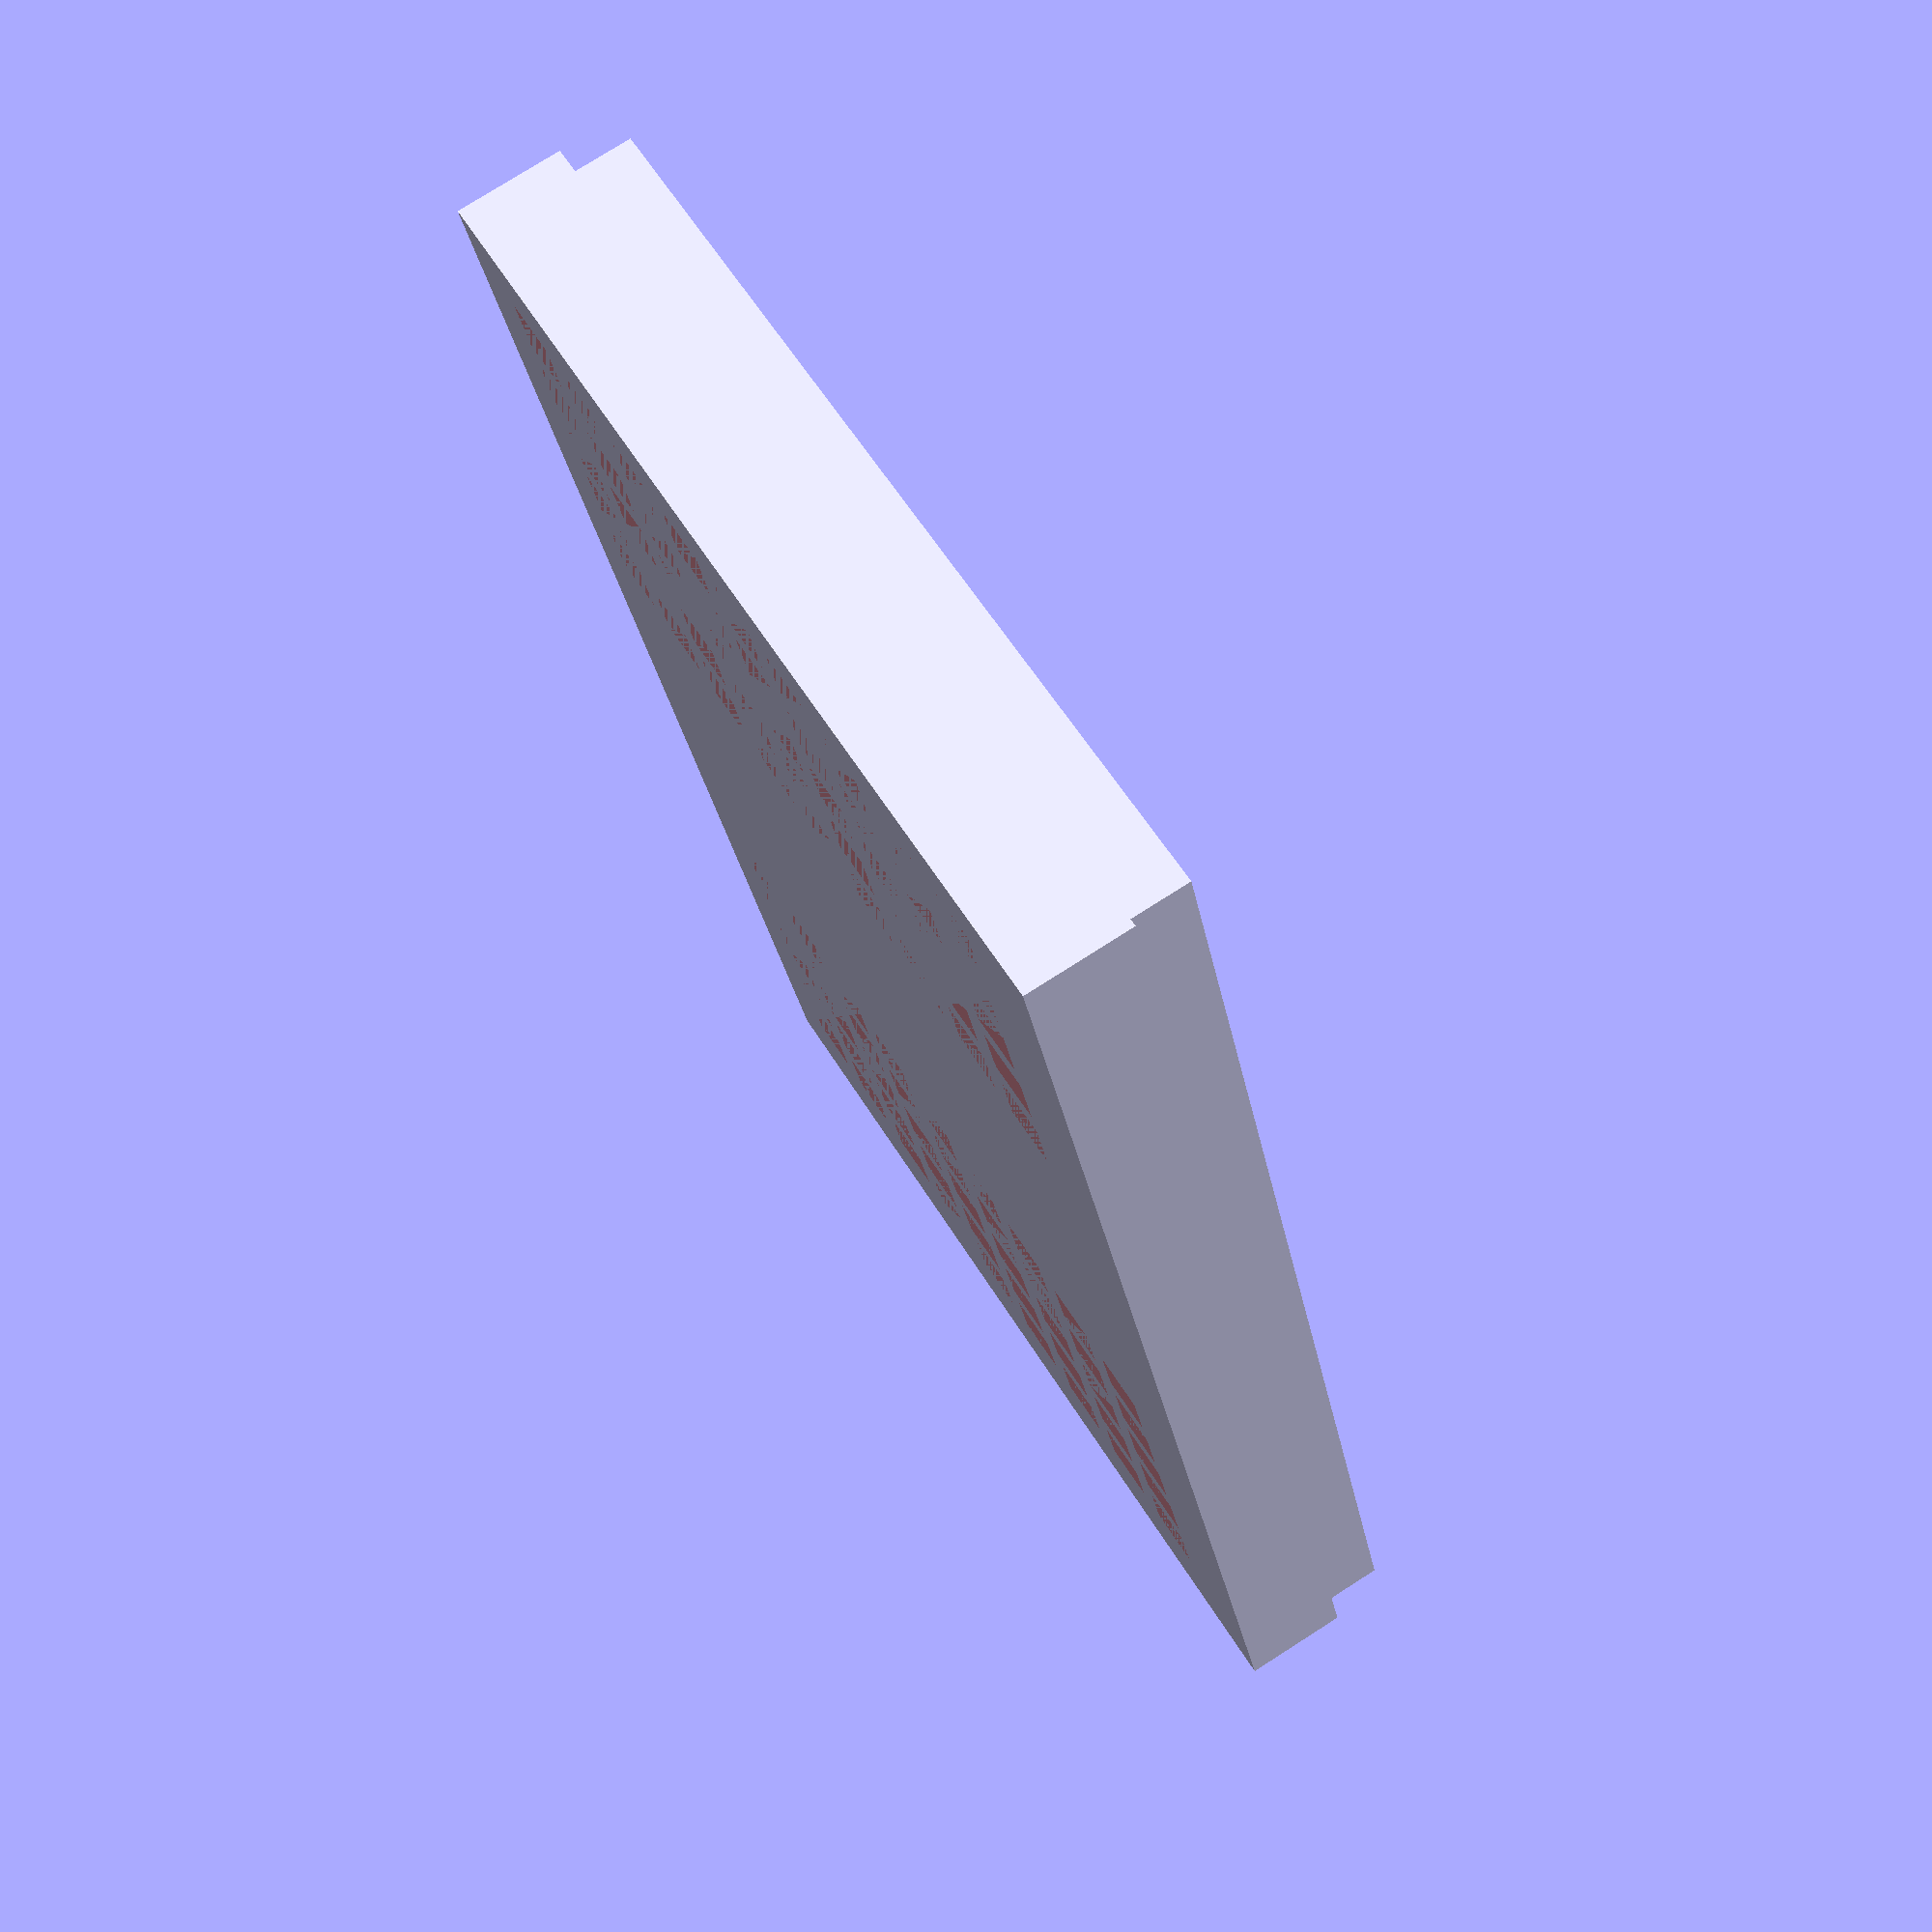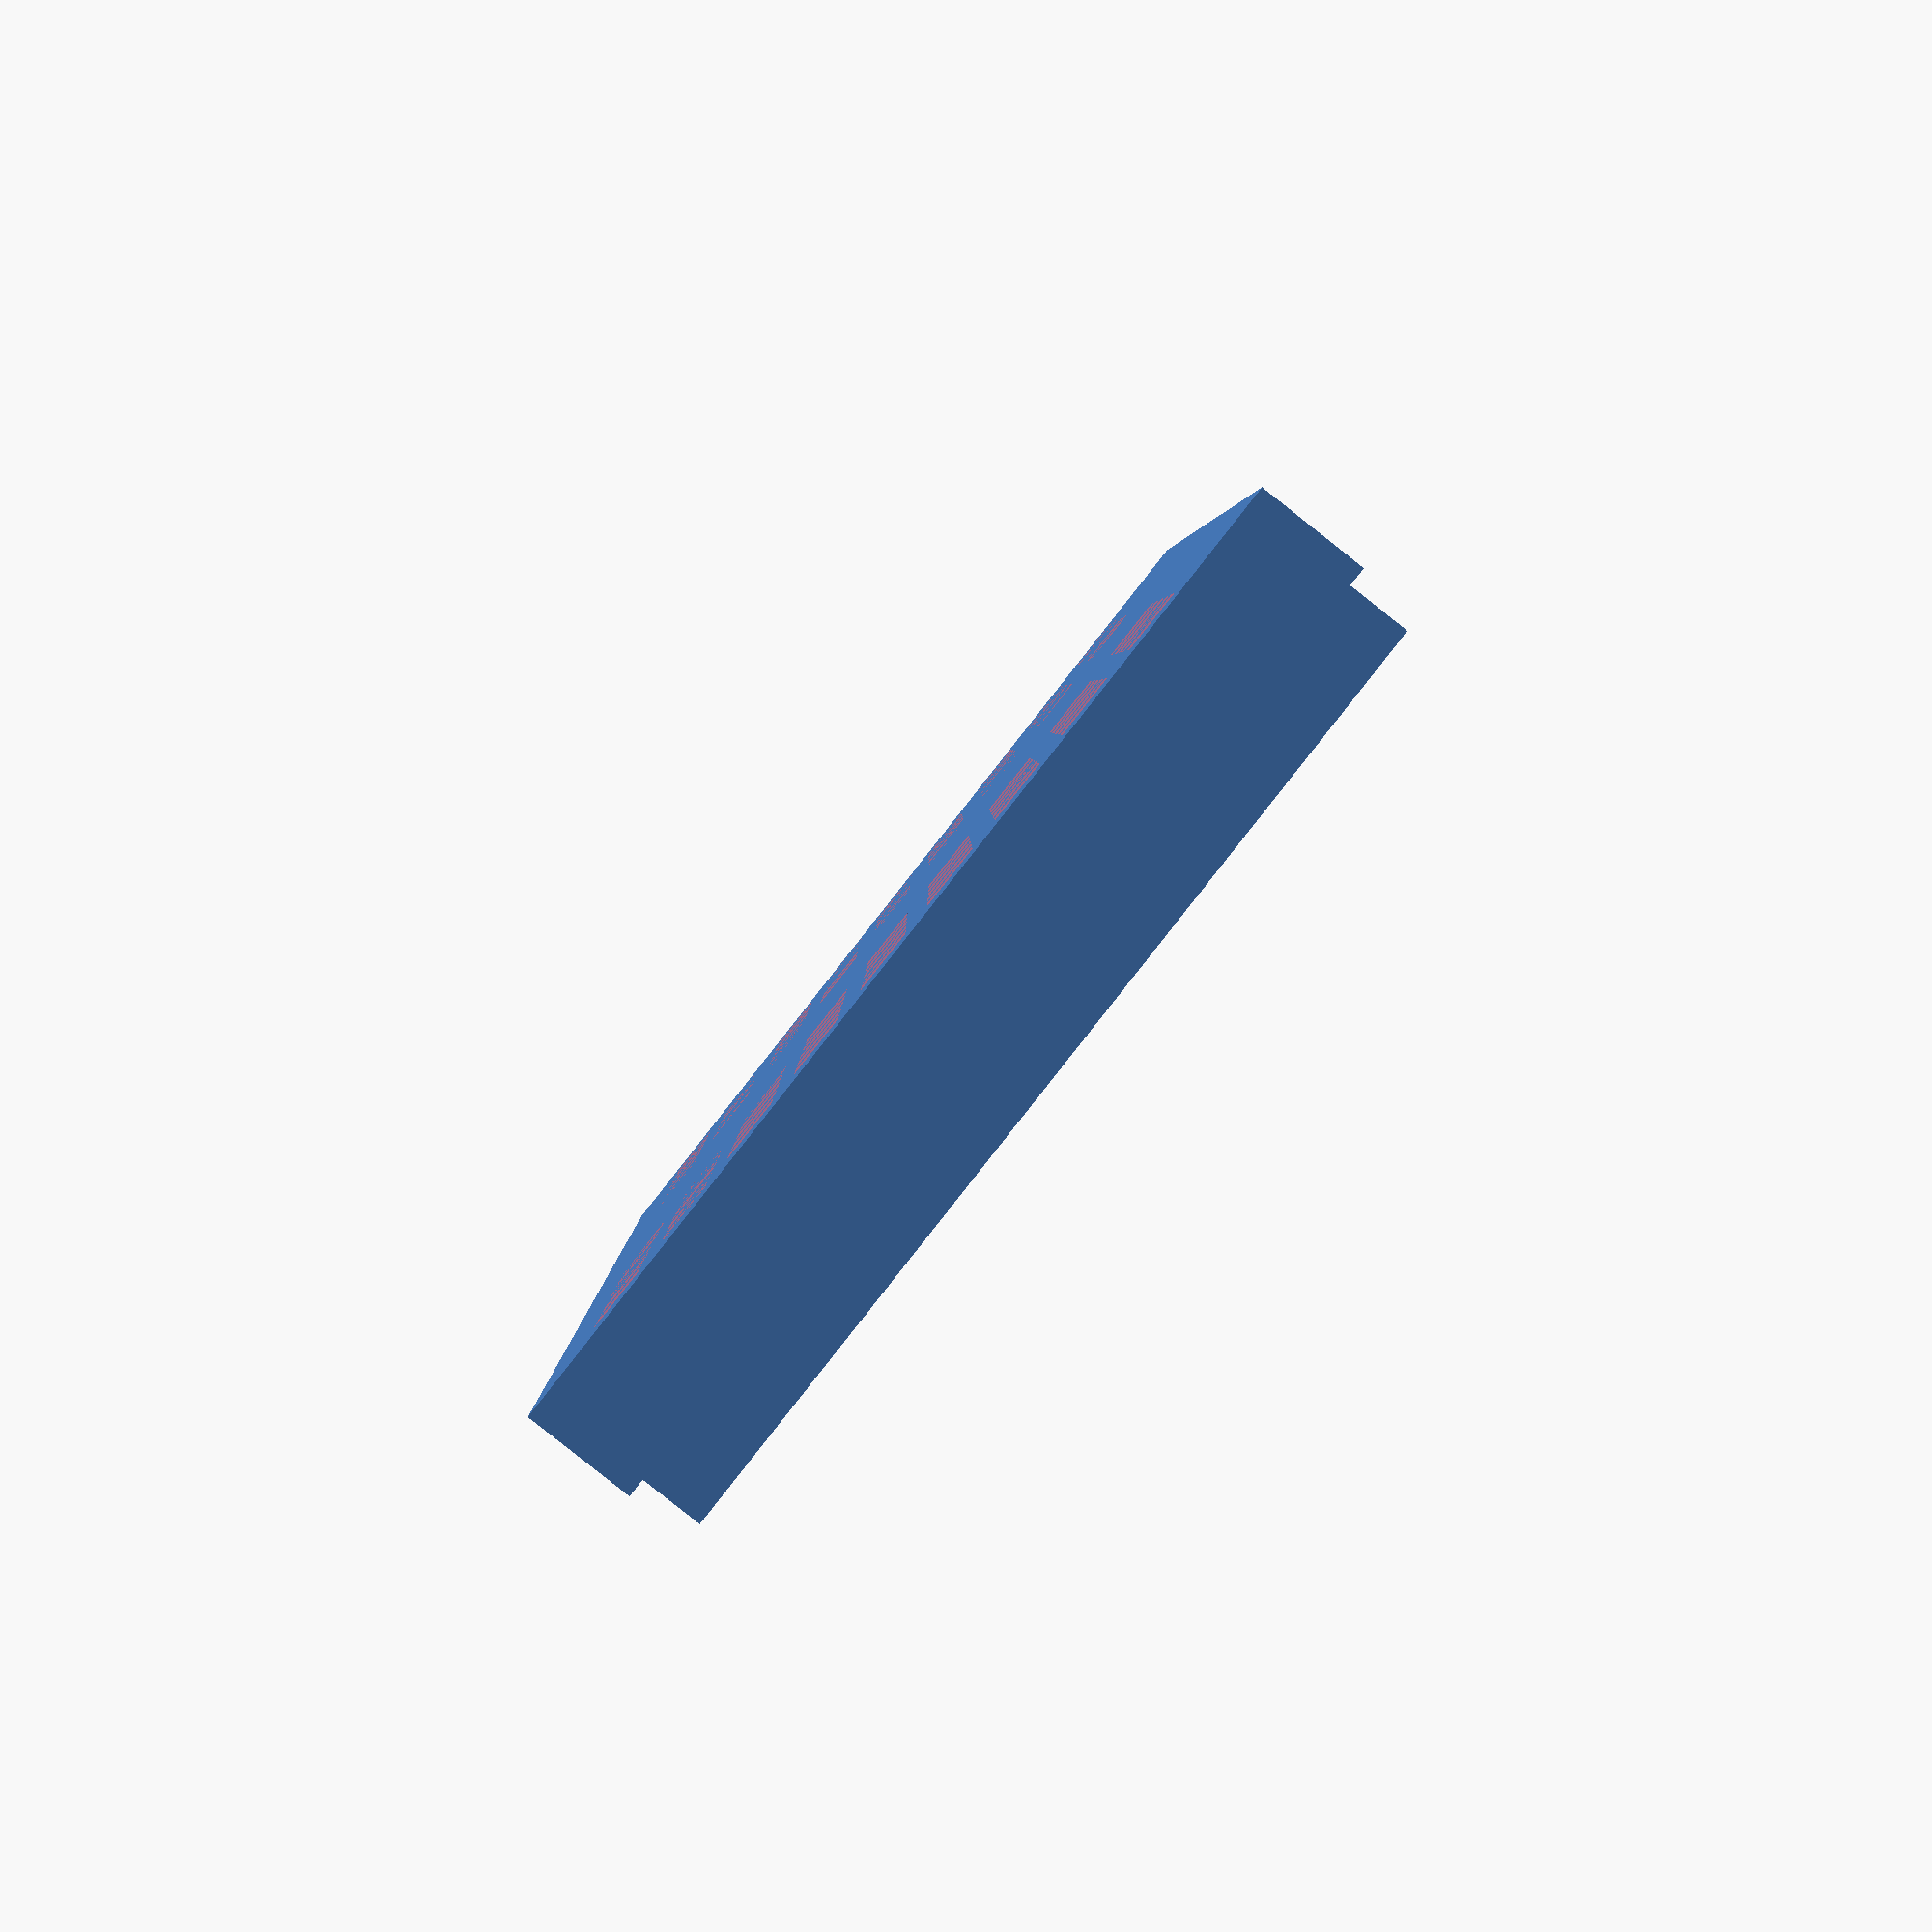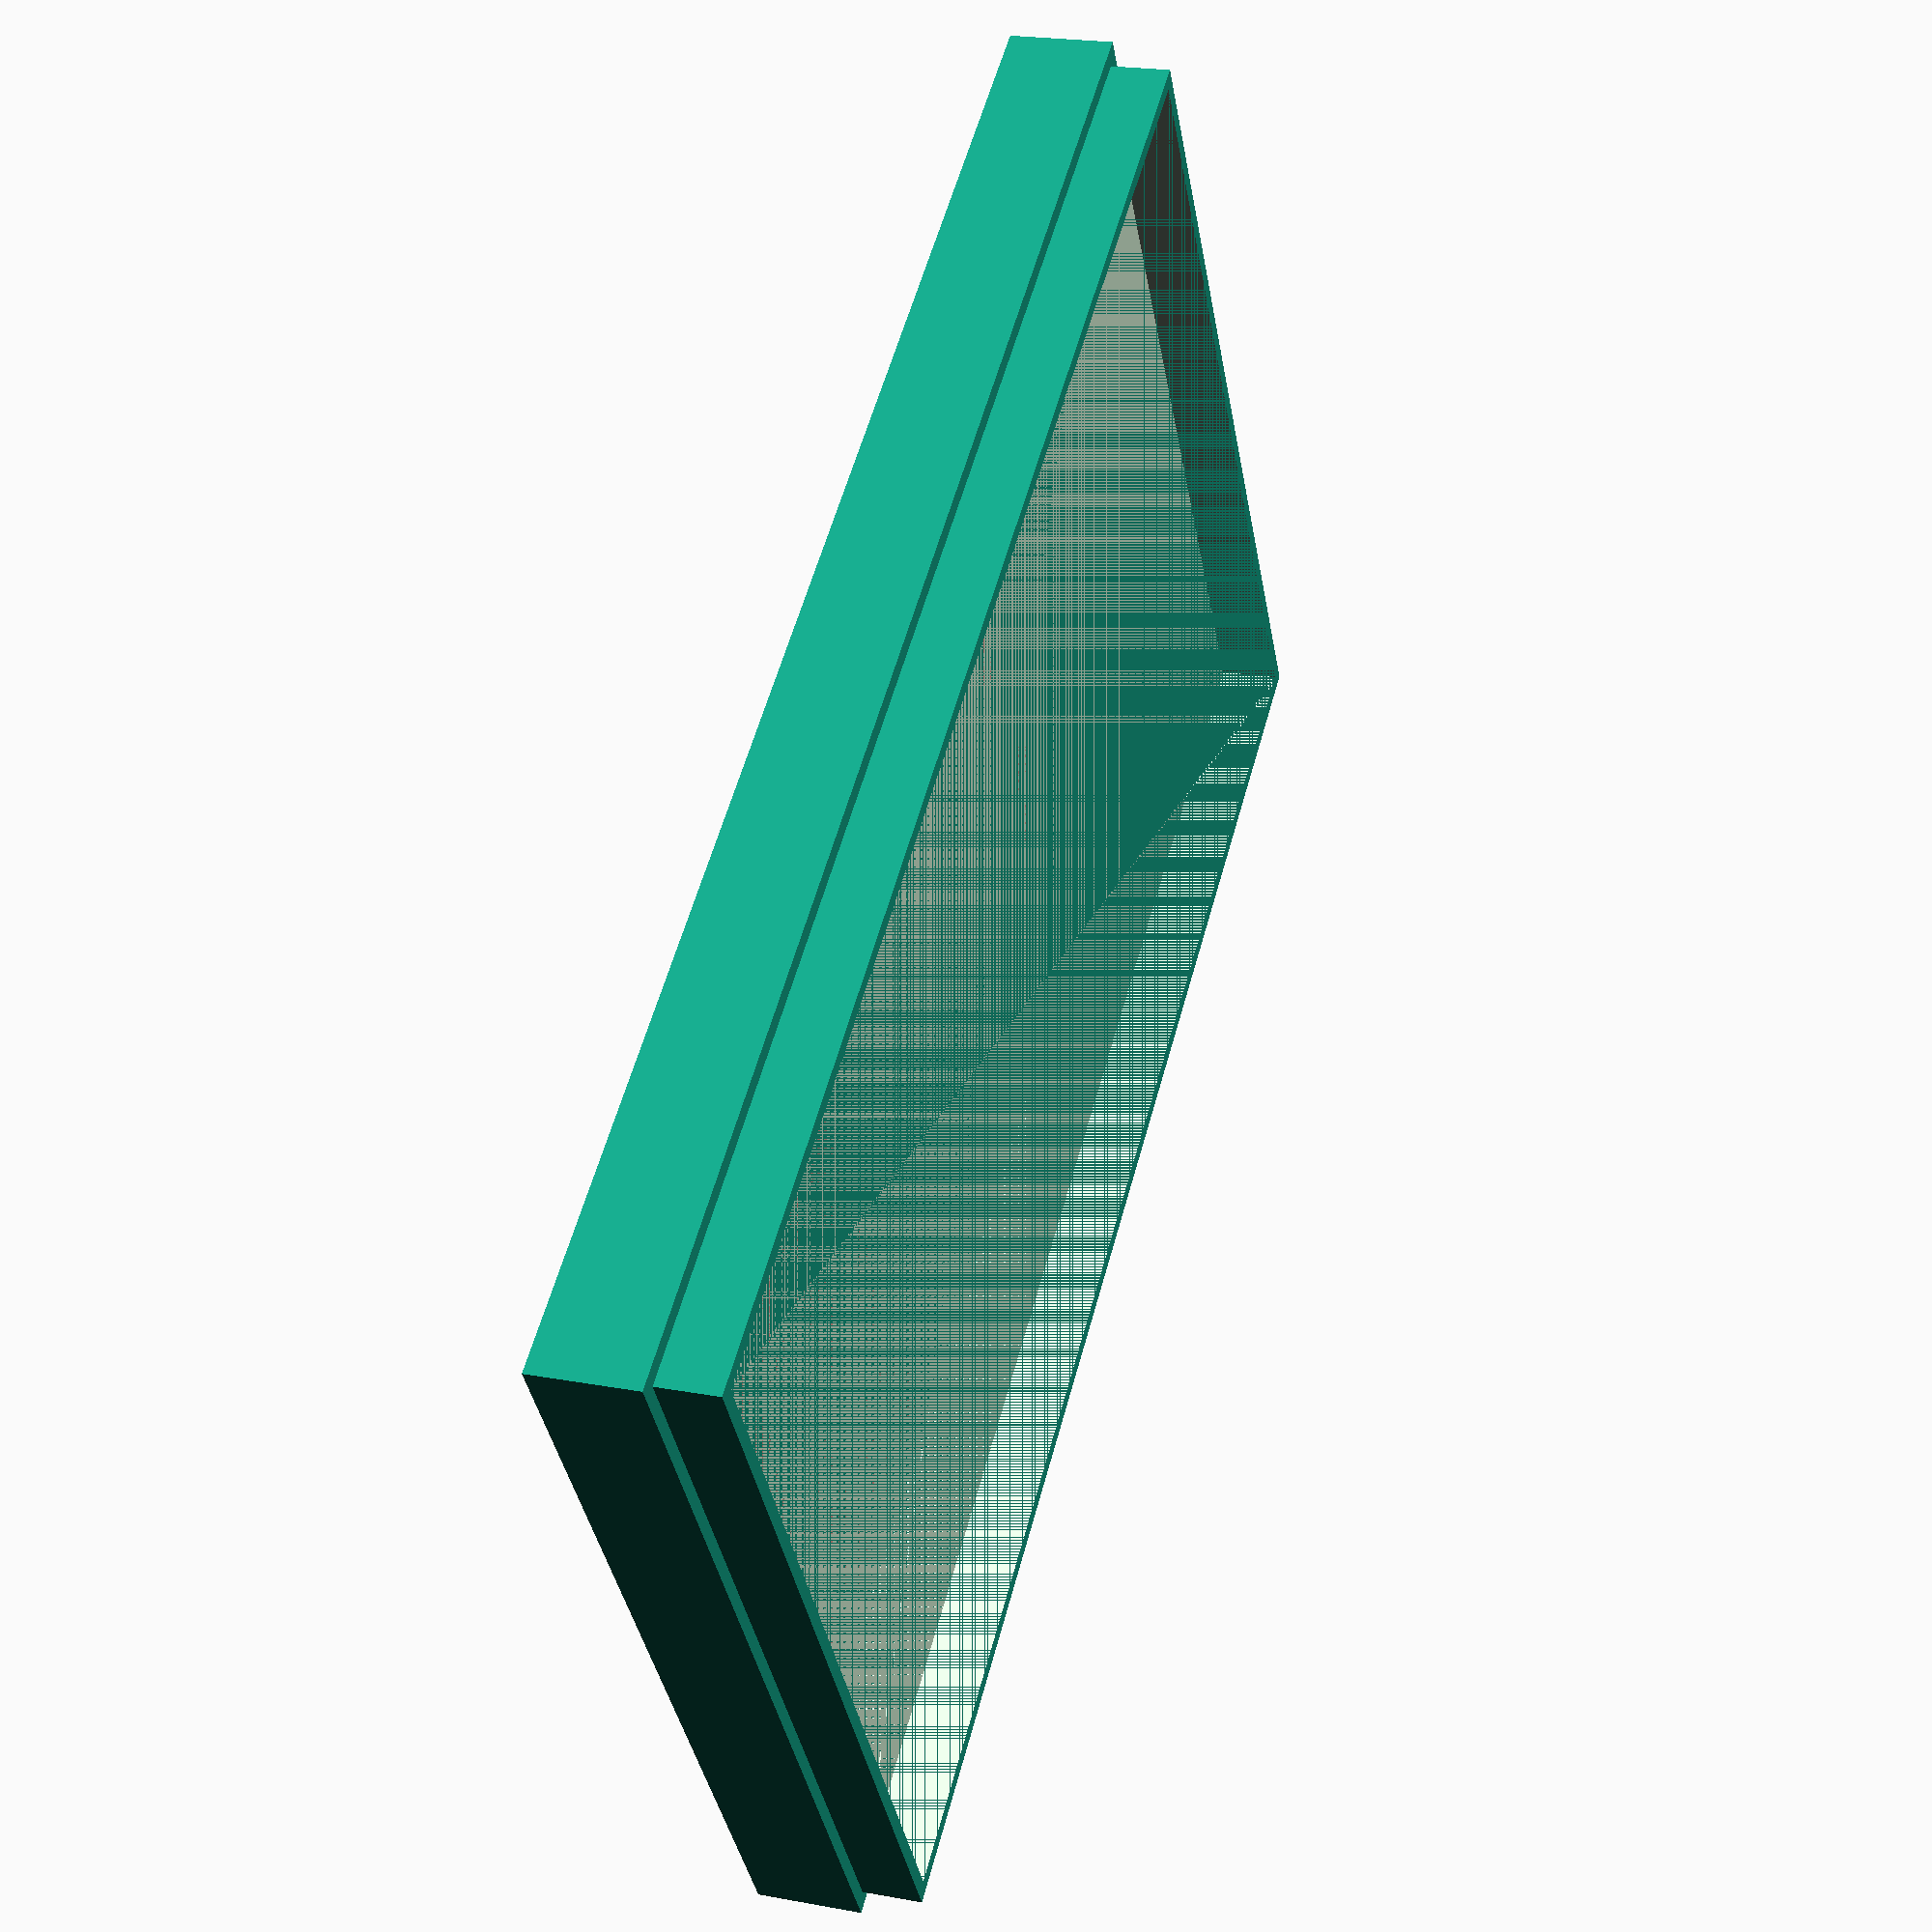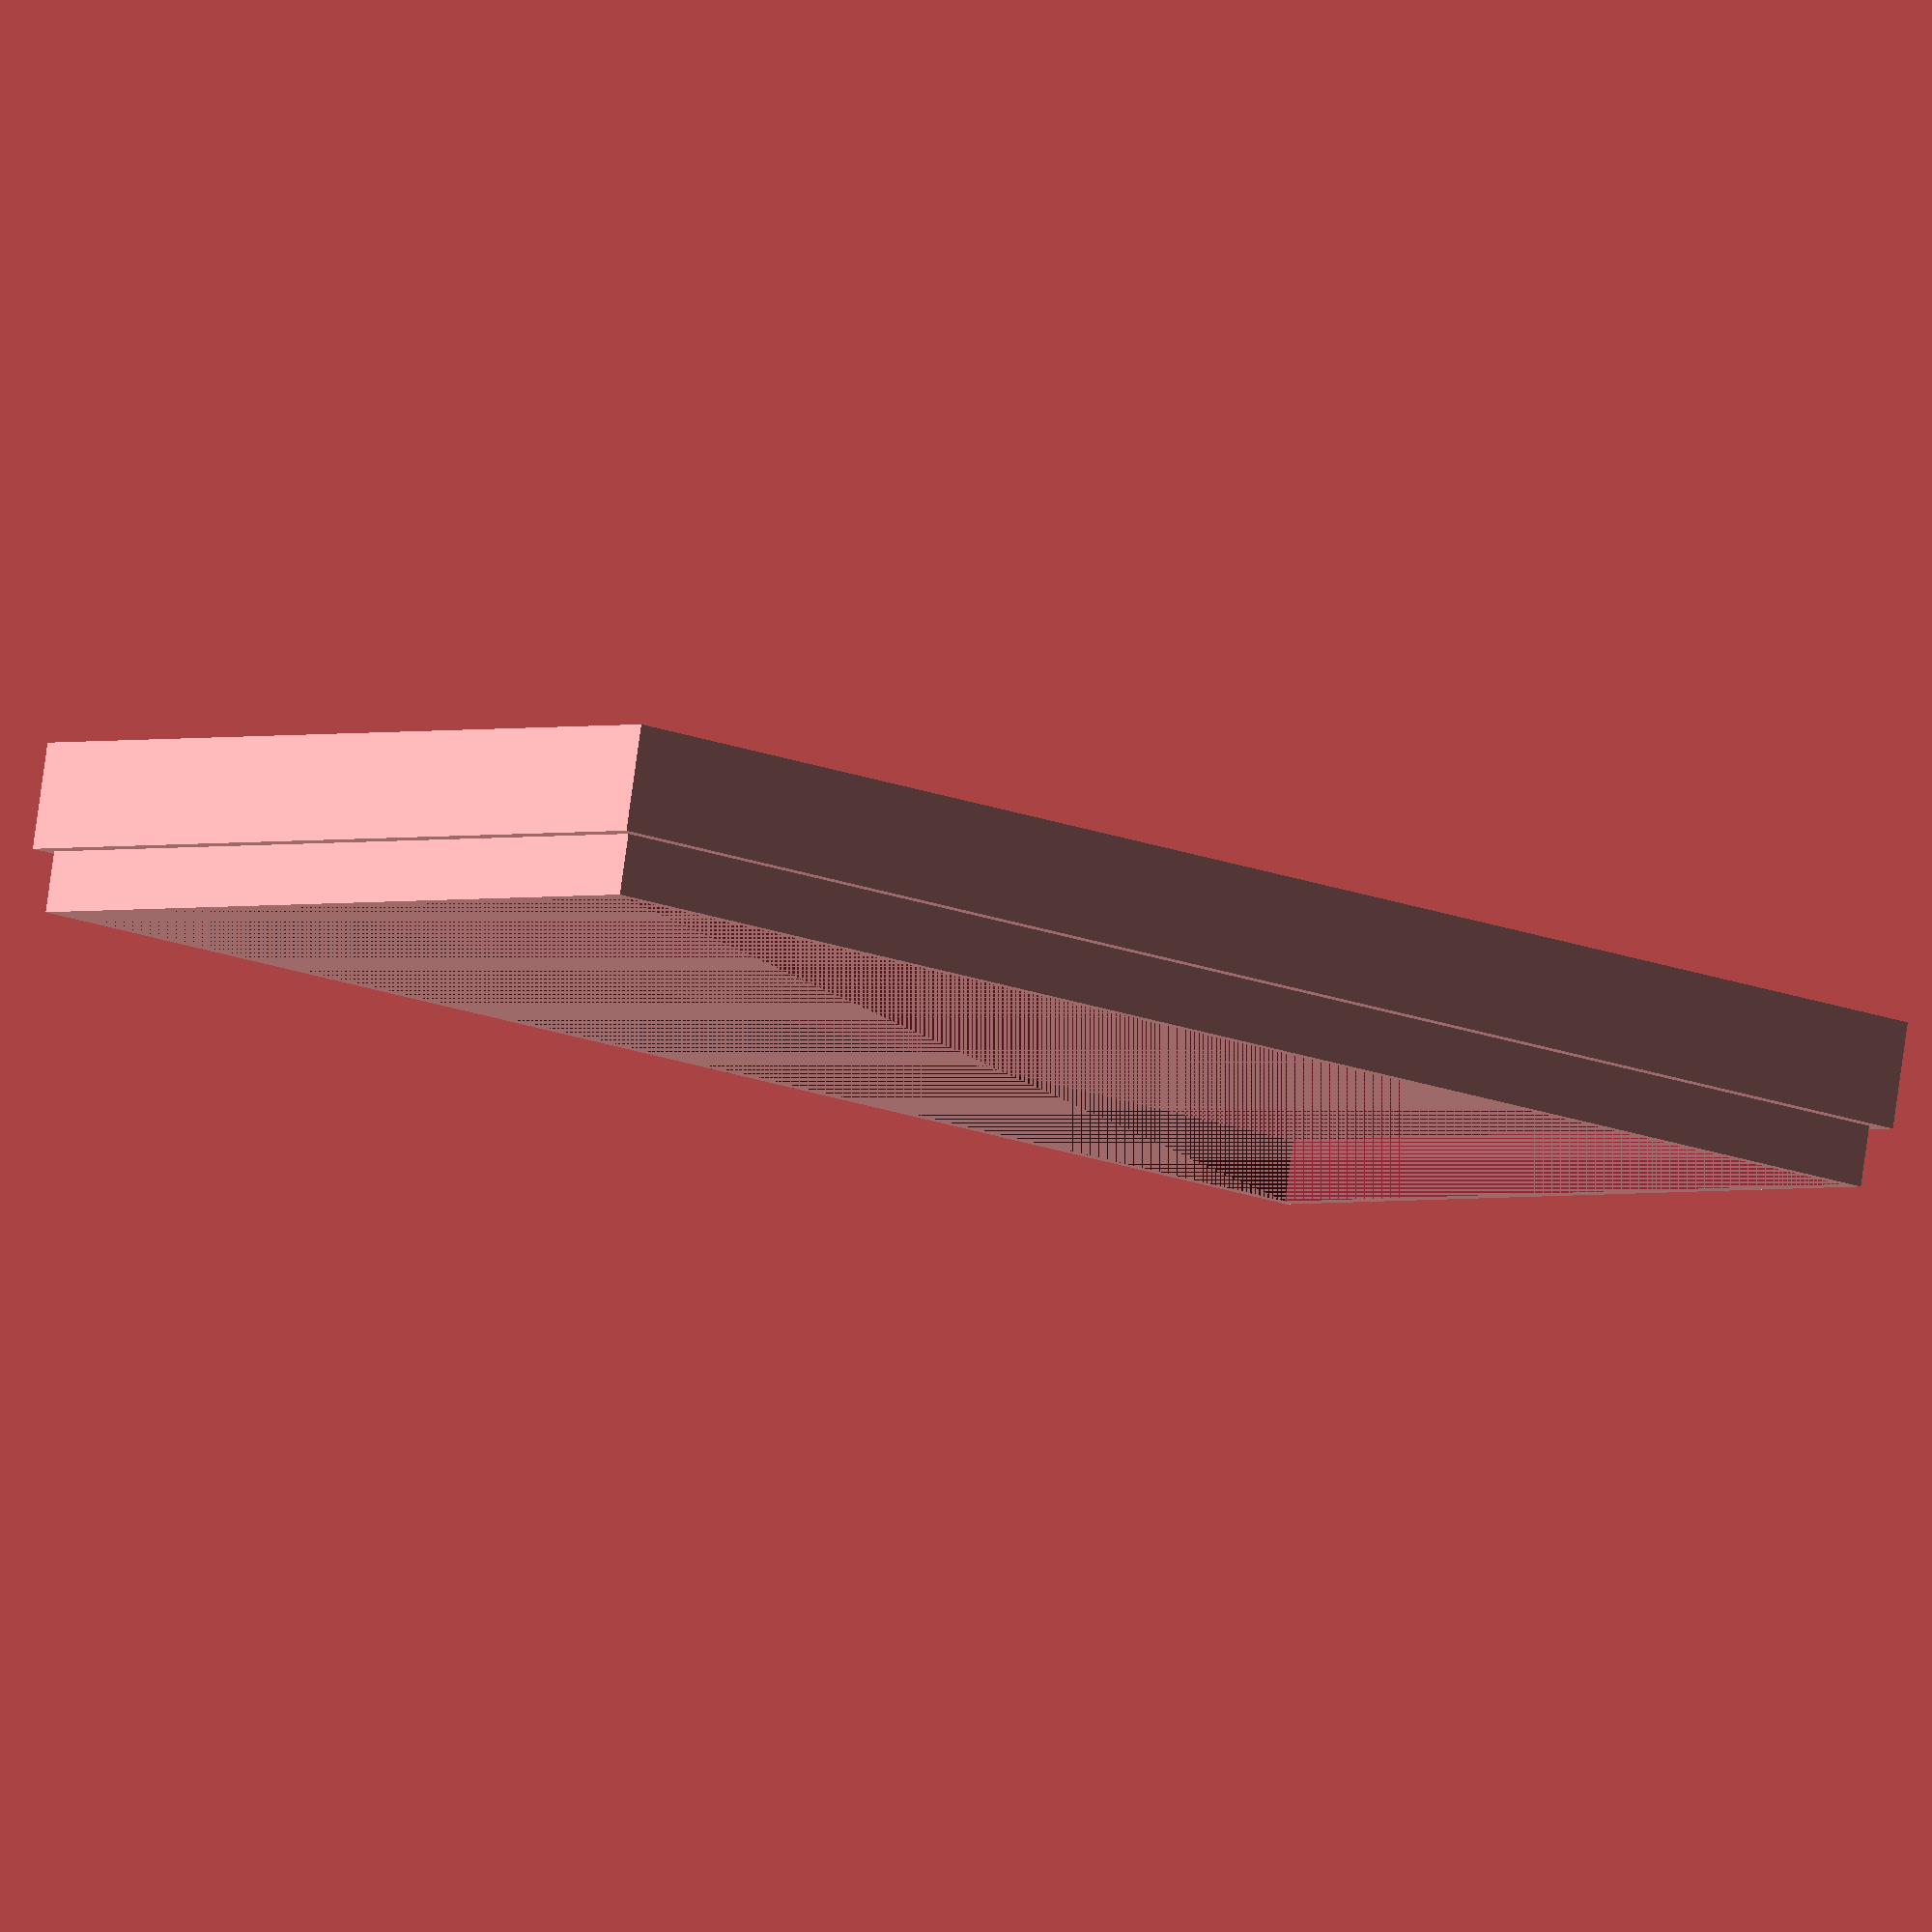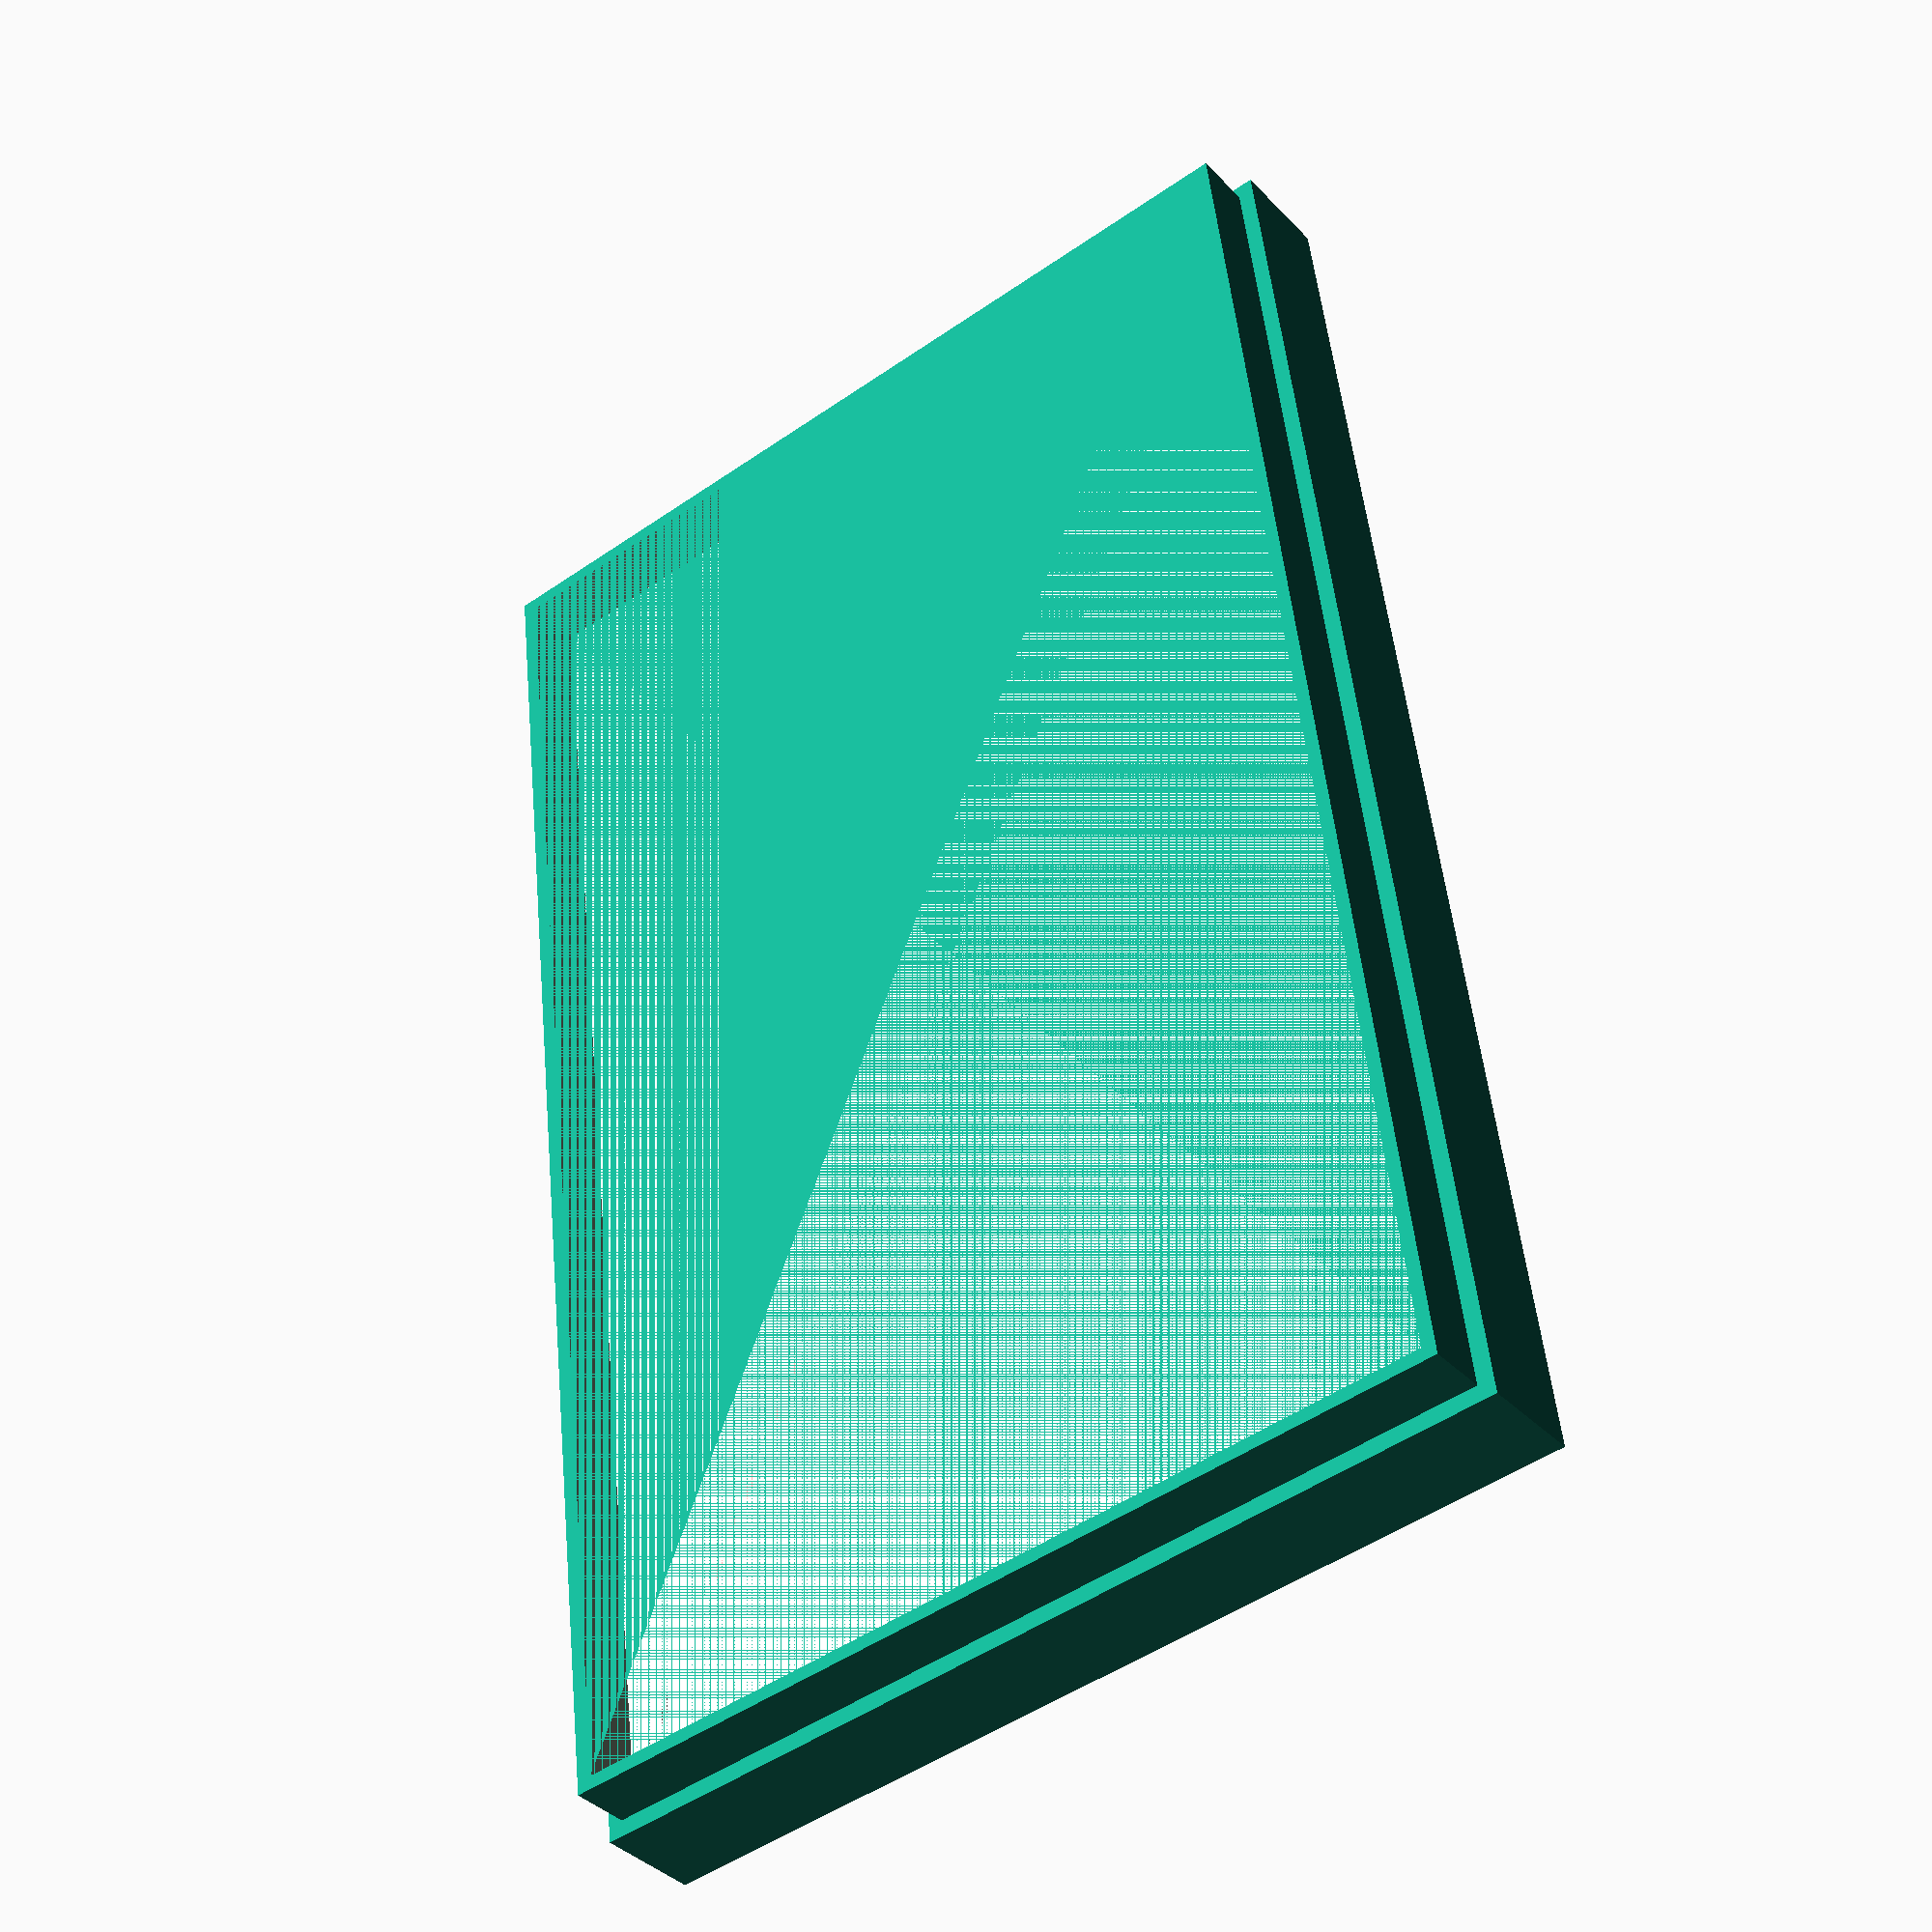
<openscad>
// tftlcdClock back cover
$fn = $preview ? 12 : 72;

// inside size
wid1 = 60;
len1= 90+10;
height = 10;
wall = 2;
gap = 0.1;
cornerRadius = 10;

//buttons
 s=2.54;
 g=0.2;
 sy=11;  




//top

translate([0 , 0, 0]){
    mirror([0,0,0]) {
        //roundedBox(wid1, len1, 1, cornerRadius);
       difference() {
            roundedBox(wid1+2*wall, len1+2*wall, height/2+wall, cornerRadius);
            union() {
            translate([wall,wall,wall]) roundedBox(wid1, len1, height/2, cornerRadius);
            // holes 
            #for (a2 =[0:4]) for (a1 =[1:9]) translate([wall+5+a2*6,a1*6-1,0]) cube(size=[4,4, wall]);  //cylinder(wall,d=3)
            #for (a2 =[0:4]) for (a1 =[1:9]) translate([wall+70+a2*6,a1*6-1,0]) cube(size=[4,4, wall]); //cylinder(wall,d=3)
            // buzzer    
            *translate([50,29,0]) cylinder(wall,d=3);
            }
    }
    // 1 mm thick, 4 mm high
    // gap so we can close the box easy
    
    translate([wall-1,wall-1,height/2+wall]) {    
    difference() {
            roundedBox(wid1+2-gap,len1+2-gap,4,cornerRadius);
            translate([1,1,0]) {
                roundedBox(wid1,len1,4,cornerRadius);
            }    
        }
    }
  }

//buzzer

    *difference() {
        translate([50,29,wall]) cylinder(r=27/2+1,h=4,center=false);
        union() {
            translate([50,29,wall])cylinder(r=27/2-1,h=4,center=false);
            translate([50,29,wall+3])cylinder(r=27/2+0.2,h=1,center=false);
            }    
        }

}



module roundedBox(wid1, len1, height, radius)
{
    dRadius = 2*radius;
    cube(size=[len1,wid1, height]);
  
}



</openscad>
<views>
elev=282.6 azim=288.2 roll=237.5 proj=p view=solid
elev=266.4 azim=90.7 roll=308.3 proj=p view=solid
elev=338.2 azim=327.3 roll=287.9 proj=p view=solid
elev=277.3 azim=37.3 roll=7.9 proj=o view=solid
elev=37.5 azim=83.4 roll=37.4 proj=p view=solid
</views>
